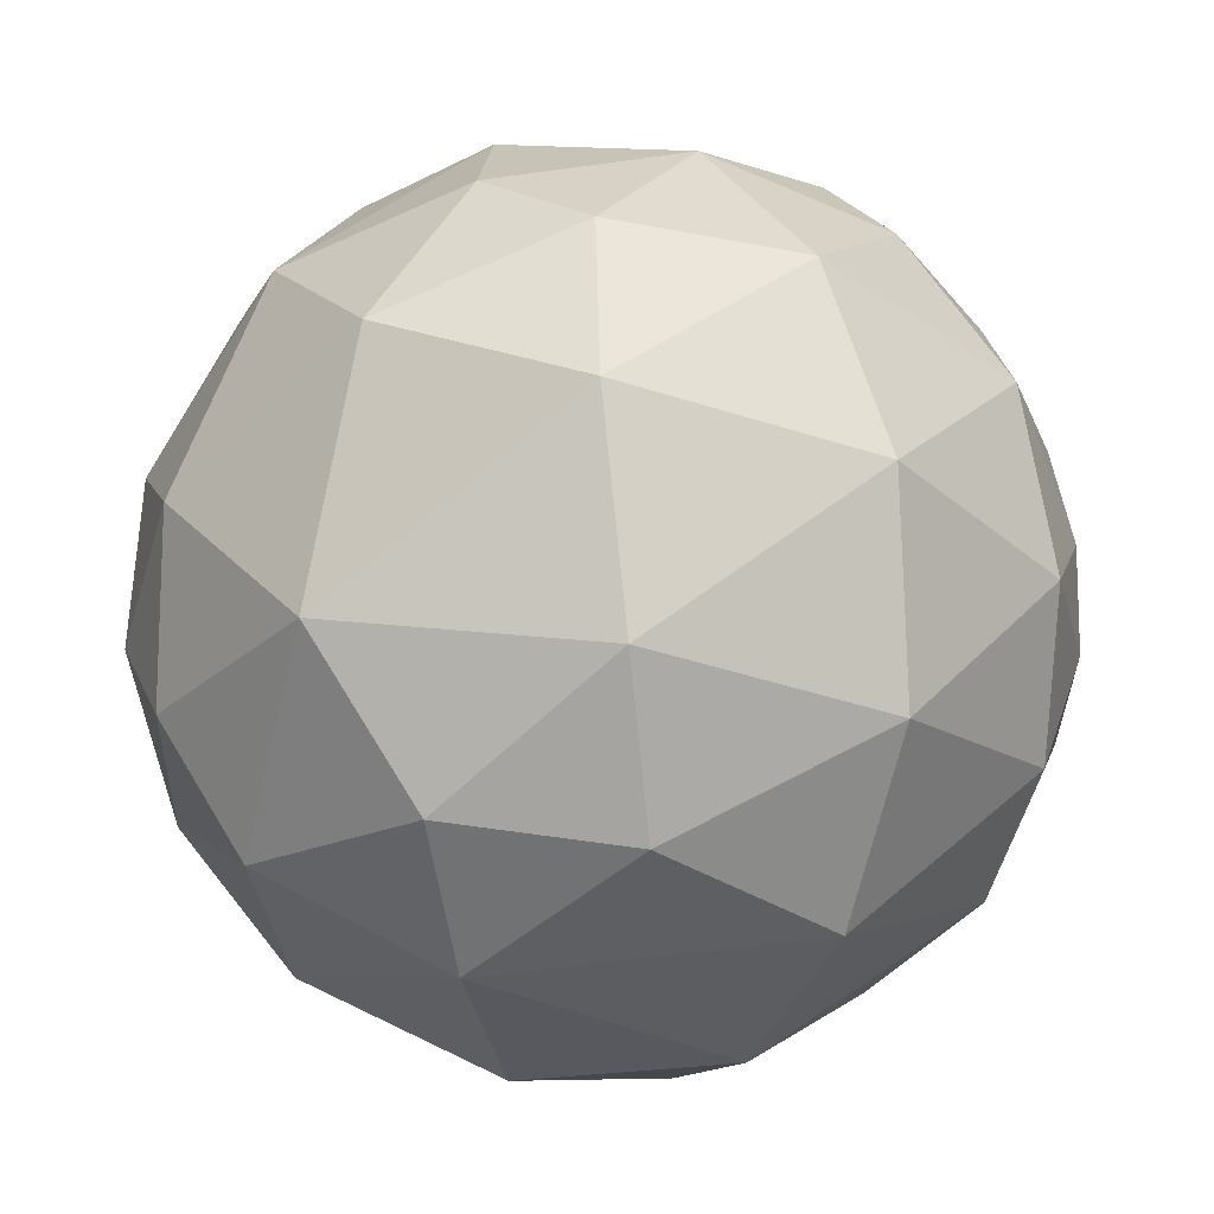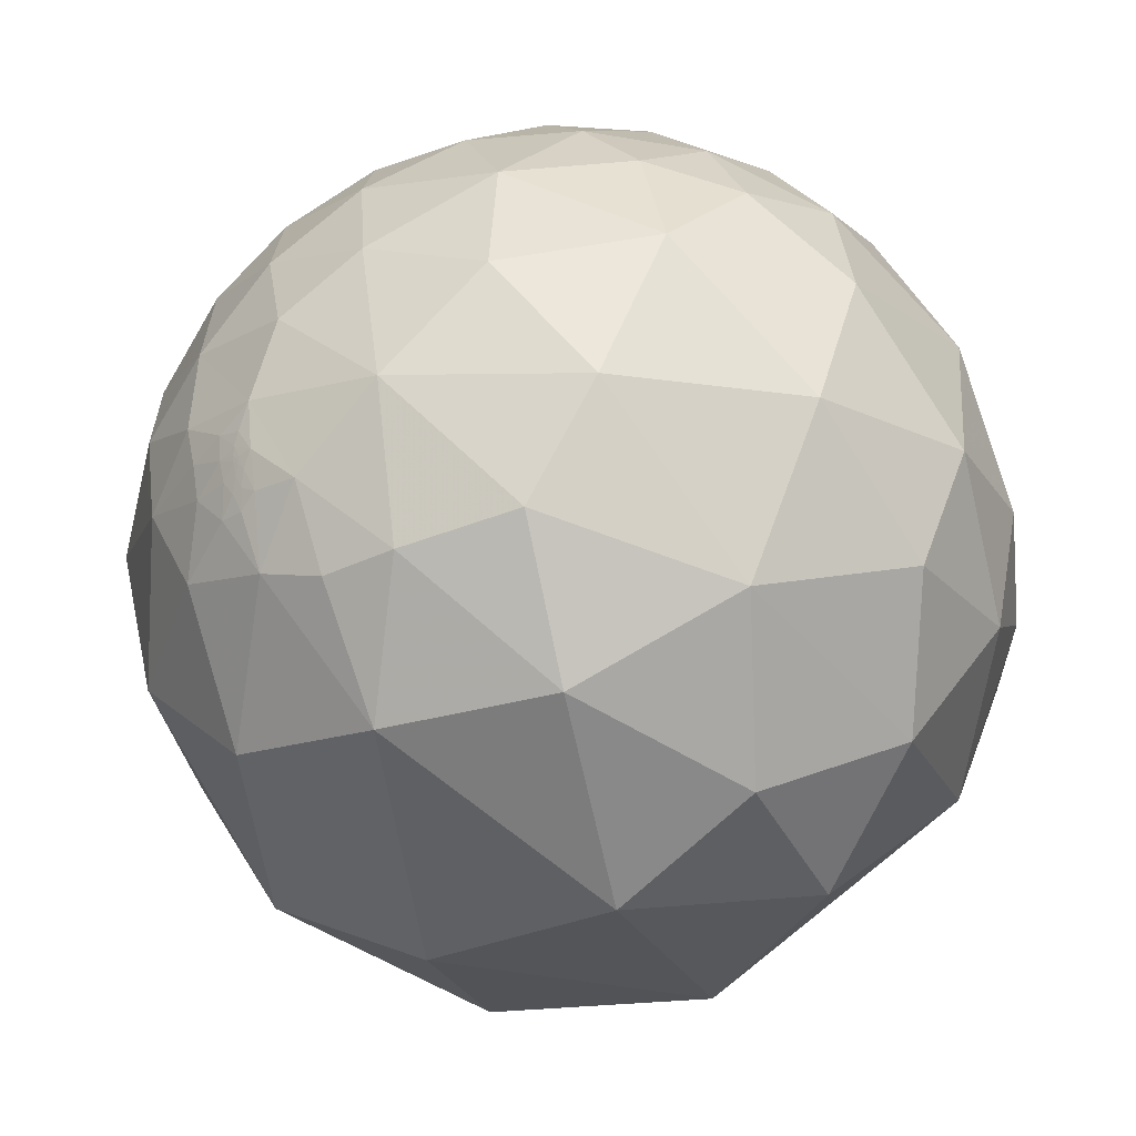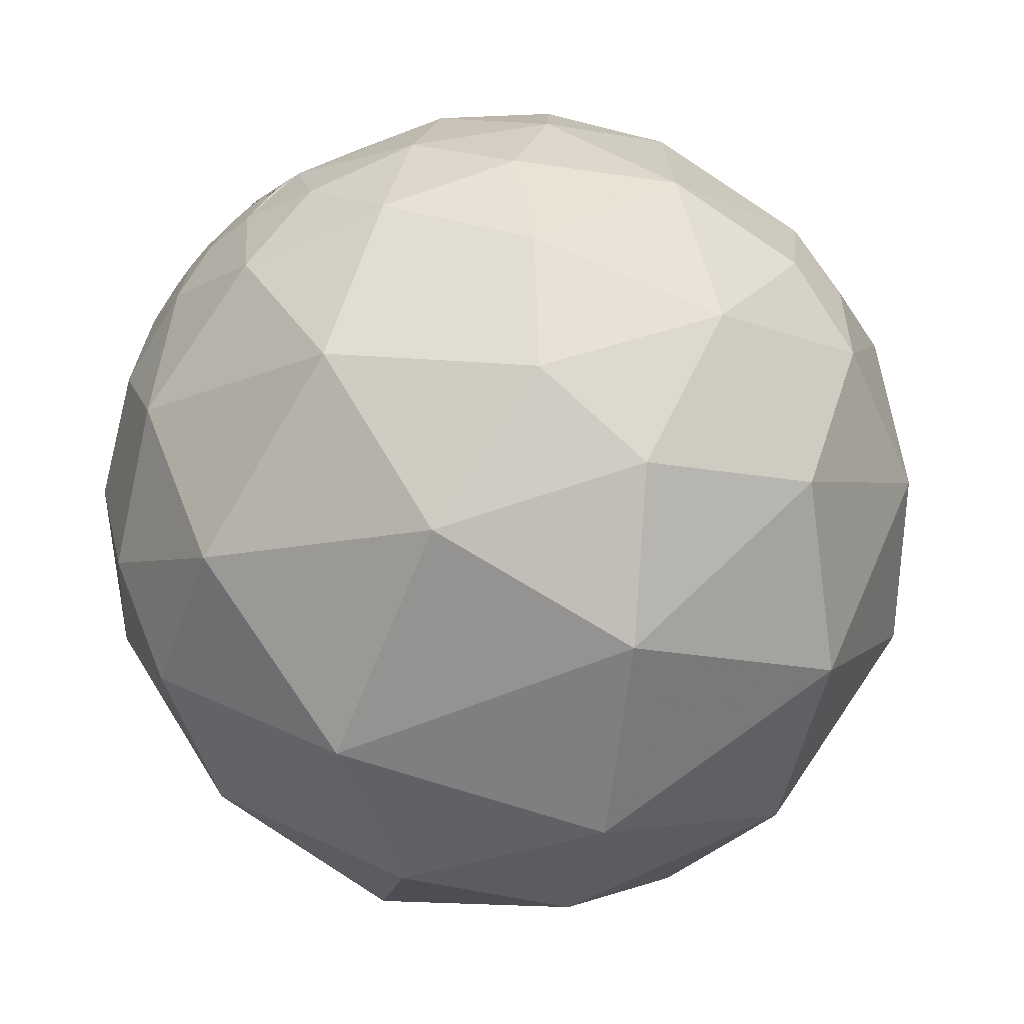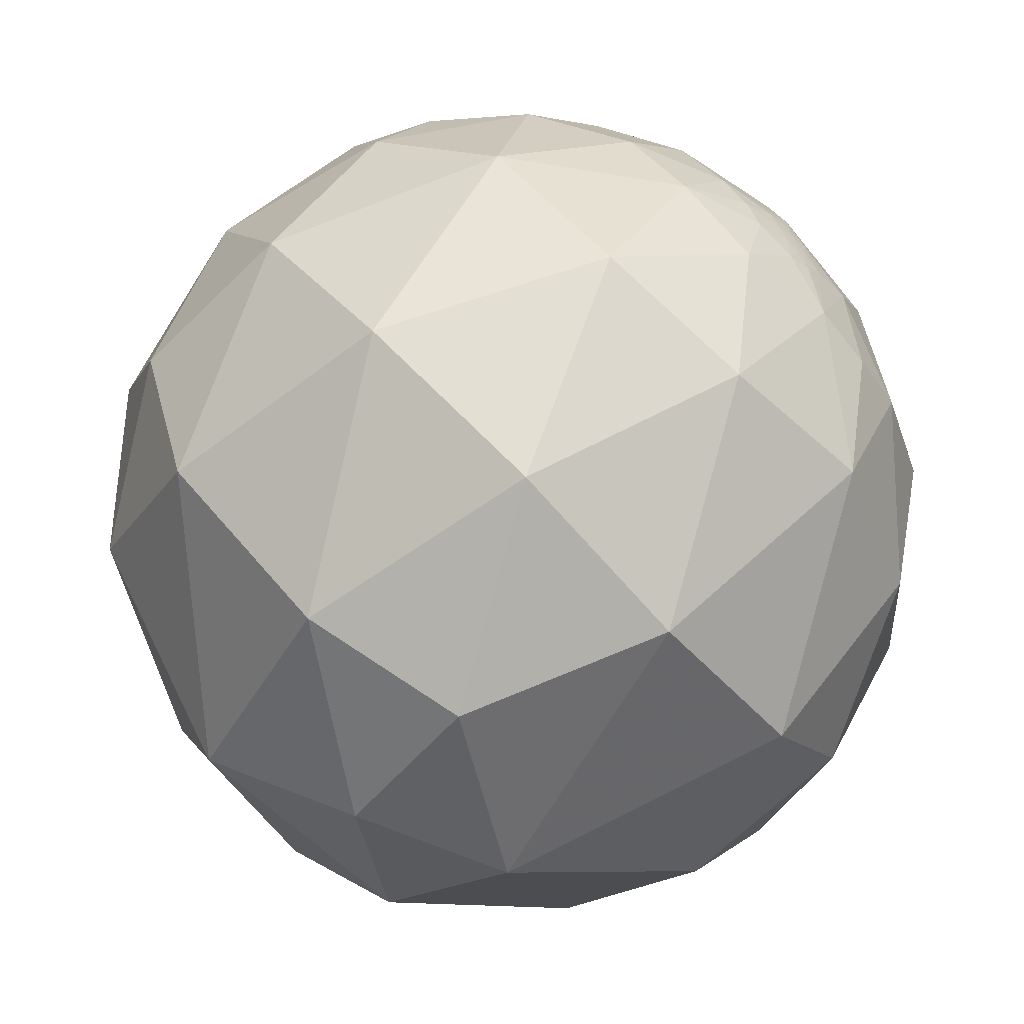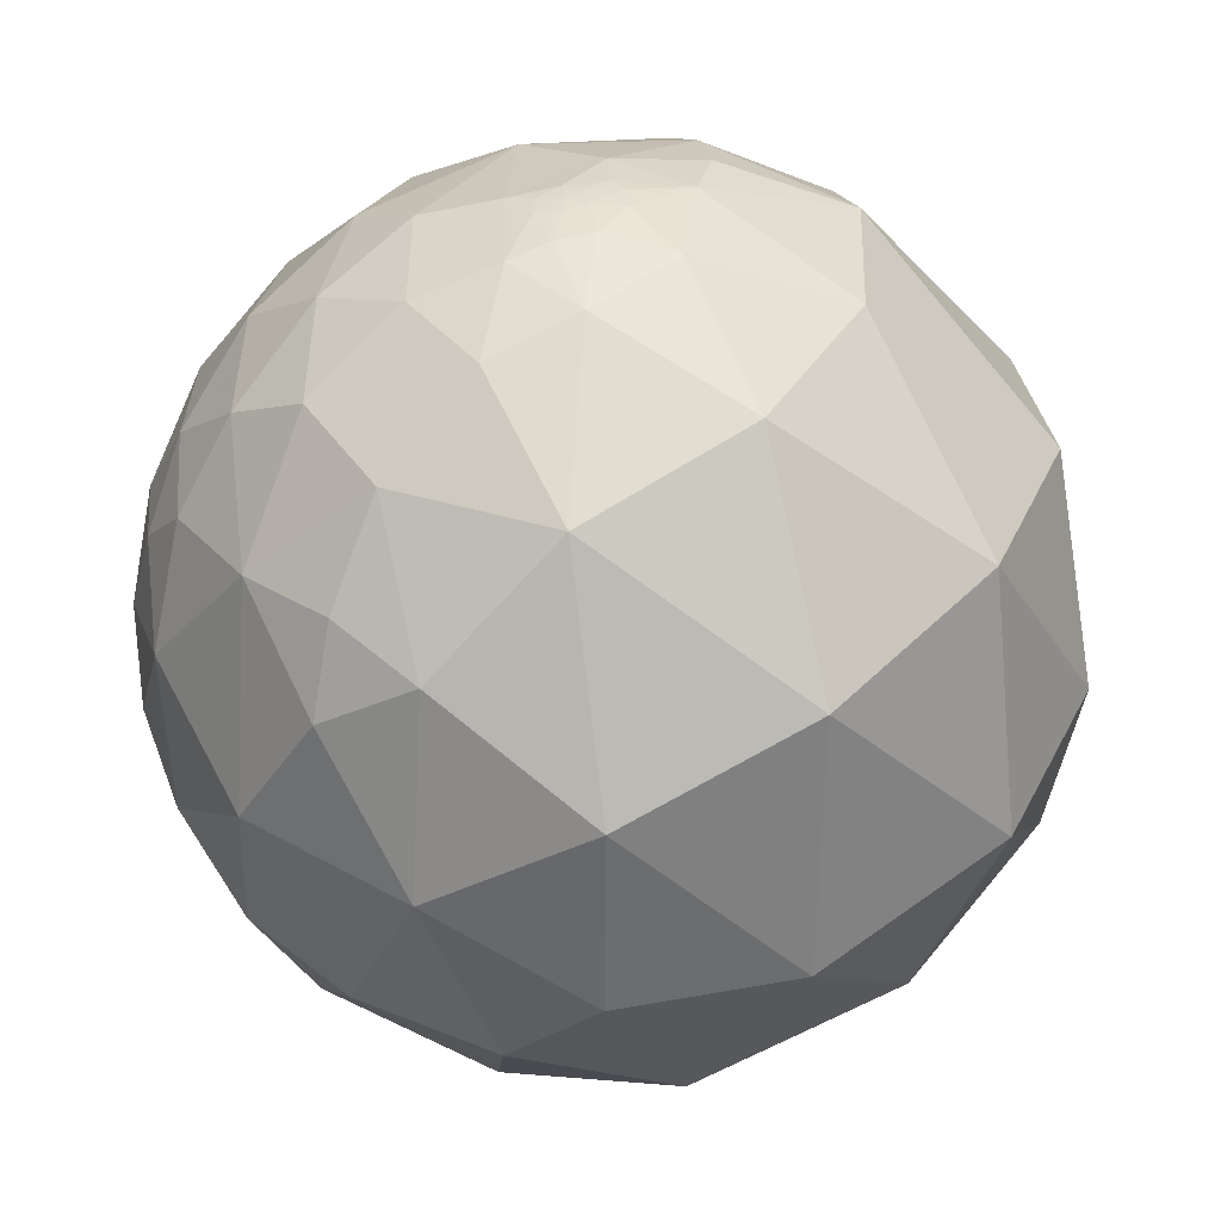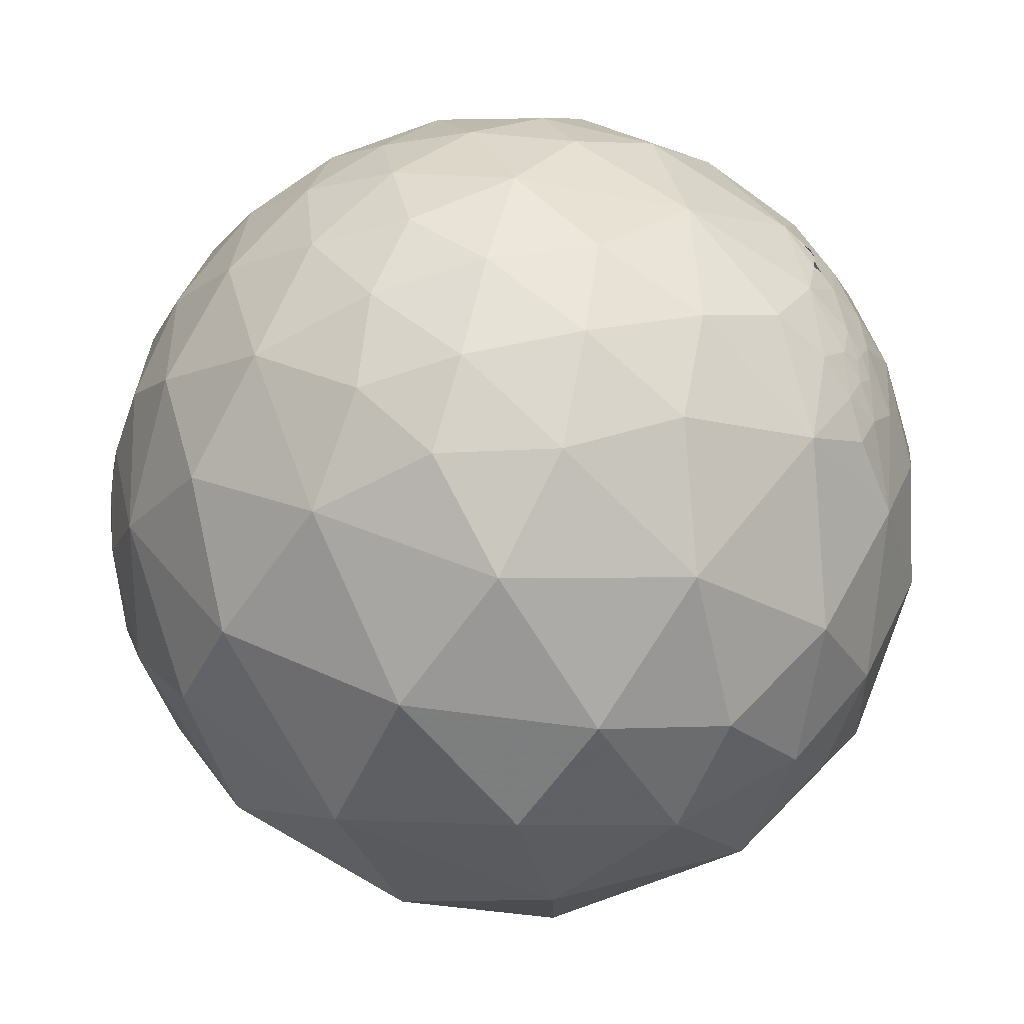
<metadata>
{"format":"obj","ext":"obj","renderer":"f3d","projection":"perspective","resolution":1024,"background":"white","views":[{"elev":-53.3,"azim":88.2,"up":"+Z"},{"elev":-9.7,"azim":-128.2,"up":"+Z"},{"elev":-11.9,"azim":70.0,"up":"+Z"},{"elev":-54.3,"azim":146.3,"up":"+Z"},{"elev":46.4,"azim":95.9,"up":"+Y"},{"elev":37.4,"azim":-83.1,"up":"+Z"}]}
</metadata>
<code>
v 0.4361 0.2397 0.8674
v -0.1653 -0.2658 -0.9497
v -0.5836 -0.6233 -0.5205
v -0.4283 0.5321 0.7303
v -0.1859 0.4405 0.8783
v -0.579 0.2757 0.7673
v -0.7073 0.093 0.7007
v -0.5356 0.05223 0.8429
v -0.9682 0.1368 0.2092
v 0.2098 0.3397 0.9168
v 0.07143 0.4987 0.8638
v -0.6426 -0.1727 -0.7465
v 0.7465 0.14 0.6505
v 0.9459 0.1613 0.2817
v -0.9868 -0.1243 -0.1039
v -0.3818 0.2732 0.883
v -0.1849 0.2158 0.9588
v 0.2006 0.1285 0.9712
v 0.01495 0.2853 0.9583
v 0.5422 -0.09834 0.8345
v -0.1046 -0.6923 -0.714
v 0.06396 -0.8843 -0.4625
v 0.7583 0.4363 0.4843
v 0.4694 -0.5749 -0.6702
v 0.3505 -0.02413 0.9362
v -0.8742 -0.1943 -0.4451
v -0.8611 -0.4744 -0.1831
v -0.864 -0.06795 0.4989
v -0.9413 -0.2961 0.162
v -0.1481 0.9827 0.1112
v -0.4496 -0.2074 0.8688
v -0.6678 -0.7328 -0.1304
v -0.535 -0.8053 -0.2553
v 0.8465 -0.48 -0.2304
v -0.806 0.1741 -0.5657
v 0.5012 -0.4201 0.7566
v 0.1786 0.6637 0.7264
v -0.1103 0.6565 0.7462
v 0.2015 -0.3348 -0.9205
v -0.6749 -0.1836 0.7147
v -0.539 -0.4331 0.7224
v -0.06732 -0.8089 0.584
v 0.1261 -0.6939 0.709
v 0.001901 -0.6861 0.7275
v -0.1481 0.9827 0.1112
v -0.1481 0.9827 0.1112
v -0.1481 0.9827 0.1112
v -0.1481 0.9827 0.1112
v -0.1481 0.9827 0.1112
v -0.1481 0.9827 0.1112
v -0.3079 -0.454 0.8361
v -0.04421 -0.004133 0.999
v 0.3208 -0.2905 0.9015
v 0.2256 -0.6175 0.7535
v -0.1484 0.9826 0.1113
v -0.1481 0.9827 0.111
v -0.1482 0.9827 0.1114
v -0.1481 0.9827 0.1112
v -0.1481 0.9827 0.1112
v -0.1481 0.9827 0.1112
v -0.1481 0.9827 0.1112
v -0.1481 0.9827 0.1112
v -0.1481 0.9827 0.1112
v -0.1481 0.9827 0.1112
v 0.7702 0.5742 0.2776
v -0.1481 0.9827 0.1112
v -0.1488 0.9826 0.1109
v -0.1486 0.9826 0.1118
v 0.3368 0.5592 -0.7576
v -0.1759 0.9833 0.04714
v -0.1529 0.9821 0.1097
v 0.6454 0.608 0.4623
v 0.5095 0.5609 0.6525
v -0.1481 0.9827 0.1116
v -0.1481 0.9827 0.1112
v -0.1481 0.9827 0.1112
v -0.1478 0.9828 0.1109
v -0.1479 0.9827 0.1112
v -0.148 0.9827 0.1112
v -0.1482 0.9827 0.1112
v -0.1472 0.983 0.1098
v 0.1769 -0.118 0.9771
v 0.6411 -0.5336 0.5517
v -0.1481 0.9827 0.1112
v -0.1776 0.9841 -0.003016
v -0.2227 0.9658 -0.133
v -0.1589 0.9823 0.09959
v -0.1196 0.9927 -0.01407
v -0.2957 0.7792 0.5527
v -0.1481 0.9827 0.1112
v 0.7142 0.5257 -0.4622
v 0.5518 0.0292 -0.8334
v 0.334 0.892 -0.3047
v -0.01145 0.8816 -0.4719
v -0.3918 0.8033 -0.4486
v -0.1649 0.8965 0.4113
v -0.5708 0.6628 0.4846
v 0.9531 -0.2767 0.1228
v -0.9368 0.2985 -0.1823
v -0.5319 0.3053 -0.7898
v -0.1787 -0.9836 0.026
v -0.04536 -0.9599 0.2768
v 0.9202 0.3839 -0.07602
v -0.81 -0.5803 0.08452
v 0.002755 -0.3979 0.9174
v 0.7062 -0.686 0.1751
v 0.009881 -0.9827 -0.1847
v -0.1557 0.985 0.07483
v -0.0007079 0.8153 0.579
v 0.1922 0.08099 -0.978
v -0.09918 0.4639 -0.8803
v -0.1776 0.9804 0.08585
v 0.01193 0.9918 -0.1274
v -0.03073 0.9987 0.04009
v -0.3155 0.9476 0.05006
v -0.14 0.9804 0.1385
v -0.4619 0.8527 0.244
v -0.1588 0.9596 0.2323
v 0.2846 0.9324 0.2227
v 0.1755 0.9837 0.03923
v -0.09914 0.9886 0.1135
v -0.08741 0.9818 0.1686
v 0.5816 0.813 0.02625
v 0.4773 0.7874 0.3902
v -0.7135 0.5827 -0.3889
v -0.1465 0.9828 0.1127
v -0.462 -0.8861 -0.03624
v -0.5956 -0.7764 0.2061
v -0.177 -0.6193 0.7649
v -0.5185 0.8478 -0.1113
v -0.07415 -0.842 0.5343
v -0.09741 -0.7755 0.6238
v 0.1275 -0.8087 0.5742
v 0.1313 -0.885 0.4467
v 0.2139 -0.9668 0.1397
v 0.4134 -0.7908 0.4514
v -0.009286 -0.7823 0.6229
v -0.3661 -0.8801 -0.3023
v 0.4167 -0.6412 0.6444
v -0.3707 0.9162 -0.1524
v 0.02615 -0.8326 0.5532
v -0.1508 0.9879 0.03551
v -0.1197 0.9908 0.06372
v -0.2853 -0.9061 0.3123
v -0.2636 -0.83 0.4916
v -0.2053 -0.795 0.5709
v -0.1762 -0.73 0.6604
v -0.1414 0.9828 0.1185
v -0.1238 -0.8184 0.5611
v 0.2131 -0.6649 0.7158
v 0.1584 -0.694 0.7023
v 0.1943 -0.6934 0.6938
v 0.1321 -0.7113 0.6904
v -0.07324 -0.8957 0.4385
v -0.03125 -0.818 0.5743
v -0.1498 0.9822 0.1134
v 0.6984 -0.2393 0.6745
v -0.7533 0.3512 0.5561
v -0.3133 0.02498 0.9493
v 0.2919 0.4808 0.8268
v -0.2287 -0.2131 0.9499
v -0.1481 0.9827 0.1112
v -0.1481 0.9826 0.1122
v -0.1481 0.9827 0.1112
v 0.9957 -0.04547 -0.08048
v -0.795 0.5617 0.229
v -0.1913 0.9735 0.1255
v 0.11 0.9161 0.3855
v -0.1725 -0.8562 0.4869
v -0.1458 0.9748 0.1688
v -0.003039 0.9928 0.1196
v -0.7488 -0.486 0.4506
v 0.111 -0.7441 0.6588
v 0.2343 -0.7454 0.624
v -0.3856 -0.7167 0.581
v -0.2137 0.9763 0.03549
v -0.1602 0.9804 0.115
v 0.884 -0.03224 -0.4664
v -0.1472 0.9829 0.1108
v 0.4206 -0.8751 -0.2395
v 0.04875 0.9774 0.2056
v 0.218 -0.6818 0.6983
v -0.7249 0.6877 -0.03993
v -0.1436 0.984 0.1052
v 0.8625 -0.2516 0.4391
v 0.2654 0.7831 0.5625
f 8 6 7
f 37 11 160
f 3 12 2
f 34 106 180
f 54 53 105
f 79 78 77
f 179 126 184
f 117 97 89
f 96 109 168
f 168 119 181
f 96 118 117
f 119 120 181
f 104 32 128
f 172 128 175
f 132 137 44
f 41 175 51
f 138 127 33
f 102 134 154
f 16 6 8
f 26 27 15
f 40 28 172
f 159 161 52
f 49 162 58
f 71 156 67
f 88 85 142
f 96 89 109
f 91 103 178
f 166 117 183
f 136 174 134
f 175 146 147
f 127 101 144
f 143 184 121
f 69 92 110
f 6 4 158
f 83 157 36
f 83 136 106
f 85 88 86
f 117 115 130
f 175 144 145
f 2 21 3
f 29 28 9
f 185 14 13
f 24 92 178
f 61 62 164
f 159 17 16
f 18 82 25
f 26 35 12
f 12 3 26
f 22 107 138
f 40 7 28
f 29 172 28
f 59 47 63
f 159 8 31
f 31 8 40
f 53 20 25
f 53 36 20
f 34 180 24
f 47 50 46
f 48 46 49
f 156 163 68
f 13 23 73
f 162 59 63
f 59 45 50
f 76 58 64
f 72 124 73
f 76 64 90
f 77 66 60
f 81 184 67
f 53 25 82
f 60 164 75
f 60 66 164
f 123 119 124
f 108 112 87
f 92 69 91
f 89 96 117
f 117 166 97
f 2 111 110
f 2 12 100
f 53 82 105
f 107 101 138
f 183 117 130
f 110 111 69
f 94 113 93
f 93 69 94
f 113 94 86
f 113 88 114
f 113 120 93
f 117 118 115
f 181 171 122
f 124 65 123
f 56 80 66
f 100 95 111
f 135 101 107
f 44 173 43
f 130 115 140
f 149 42 132
f 142 108 143
f 121 184 148
f 176 115 167
f 144 154 169
f 70 176 112
f 147 44 129
f 131 42 149
f 174 182 152
f 54 150 182
f 151 54 43
f 173 151 153
f 141 154 134
f 137 155 141
f 73 1 13
f 38 5 11
f 4 5 38
f 28 158 9
f 1 10 18
f 35 100 12
f 185 13 157
f 19 11 5
f 19 5 17
f 22 24 180
f 29 27 104
f 107 22 180
f 159 52 17
f 32 3 33
f 3 32 27
f 37 160 73
f 34 98 106
f 106 98 185
f 56 77 81
f 75 90 60
f 163 74 68
f 78 74 179
f 76 164 48
f 143 88 142
f 73 124 186
f 91 93 123
f 97 4 89
f 178 103 165
f 99 166 183
f 183 125 99
f 103 123 65
f 186 168 109
f 168 186 124
f 118 167 115
f 167 118 170
f 168 118 96
f 129 105 51
f 155 42 131
f 180 135 107
f 174 133 134
f 121 122 171
f 175 129 51
f 138 101 127
f 115 176 86
f 45 162 49
f 179 163 126
f 106 136 135
f 84 80 90
f 148 116 121
f 175 145 146
f 132 44 147
f 174 173 133
f 148 184 126
f 178 34 24
f 97 158 4
f 99 26 15
f 18 19 52
f 64 62 84
f 100 125 95
f 36 139 83
f 86 94 95
f 2 110 39
f 172 29 104
f 54 151 152
f 113 86 88
f 123 93 120
f 122 118 181
f 54 182 174
f 139 174 136
f 144 175 128
f 126 156 148
f 13 1 20
f 16 5 4
f 160 11 10
f 98 165 14
f 103 14 165
f 8 159 16
f 47 46 48
f 48 49 76
f 79 77 60
f 50 45 46
f 52 161 105
f 36 54 139
f 77 179 81
f 184 81 179
f 67 56 81
f 68 55 67
f 62 63 30
f 63 58 162
f 63 62 64
f 85 70 142
f 72 73 23
f 164 76 75
f 55 68 57
f 70 112 108
f 143 114 88
f 32 104 27
f 177 112 167
f 171 181 120
f 84 66 80
f 108 87 184
f 1 73 160
f 43 173 153
f 156 177 148
f 21 24 22
f 158 7 6
f 18 25 1
f 26 3 27
f 59 50 47
f 77 56 66
f 62 30 164
f 120 113 114
f 37 73 186
f 109 37 186
f 114 143 121
f 121 116 122
f 130 140 95
f 86 176 85
f 131 169 154
f 164 66 61
f 67 55 56
f 22 138 21
f 185 157 83
f 36 157 20
f 136 83 139
f 180 106 135
f 158 166 9
f 159 31 161
f 102 135 134
f 132 147 146
f 15 29 9
f 13 14 23
f 24 21 39
f 92 24 39
f 10 19 18
f 4 6 16
f 7 40 8
f 47 30 63
f 109 38 37
f 41 31 40
f 49 46 45
f 161 51 105
f 82 52 105
f 54 36 53
f 55 80 56
f 156 126 163
f 55 57 80
f 30 47 48
f 30 48 164
f 49 58 76
f 162 45 59
f 57 78 79
f 74 78 57
f 23 14 65
f 65 72 23
f 60 90 80
f 67 156 68
f 71 67 184
f 179 77 78
f 179 74 163
f 64 84 90
f 90 75 76
f 69 111 94
f 4 38 89
f 92 91 178
f 93 91 69
f 97 166 158
f 99 9 166
f 111 95 94
f 165 98 34
f 99 125 35
f 100 111 2
f 102 101 135
f 40 172 41
f 119 168 124
f 169 146 145
f 145 144 169
f 173 174 152
f 32 33 127
f 128 32 127
f 172 104 128
f 31 51 161
f 31 41 51
f 183 130 125
f 184 87 71
f 132 42 137
f 133 141 134
f 134 135 136
f 173 44 137
f 146 169 149
f 149 132 146
f 95 140 86
f 141 155 131
f 70 85 176
f 144 128 127
f 149 169 131
f 116 148 177
f 87 177 71
f 154 141 131
f 184 143 108
f 37 38 11
f 5 16 17
f 20 157 13
f 28 7 158
f 185 98 14
f 99 15 9
f 11 19 10
f 25 20 1
f 29 15 27
f 83 106 185
f 44 54 105
f 54 44 43
f 124 72 65
f 71 177 156
f 108 142 70
f 74 57 68
f 57 79 60
f 80 57 60
f 177 87 112
f 38 109 89
f 103 91 123
f 103 65 14
f 170 116 167
f 167 116 177
f 120 119 123
f 122 116 170
f 118 122 170
f 168 181 118
f 125 130 95
f 175 41 172
f 105 129 44
f 155 137 42
f 141 173 137
f 173 141 133
f 114 121 171
f 129 175 147
f 115 86 140
f 101 102 144
f 154 144 102
f 110 92 39
f 176 167 112
f 34 178 165
f 138 3 21
f 138 33 3
f 26 99 35
f 52 19 17
f 84 62 61
f 125 100 35
f 84 61 66
f 63 64 58
f 18 52 82
f 2 39 21
f 139 54 174
f 152 150 54
f 160 10 1
f 114 171 120
f 152 151 173

</code>
